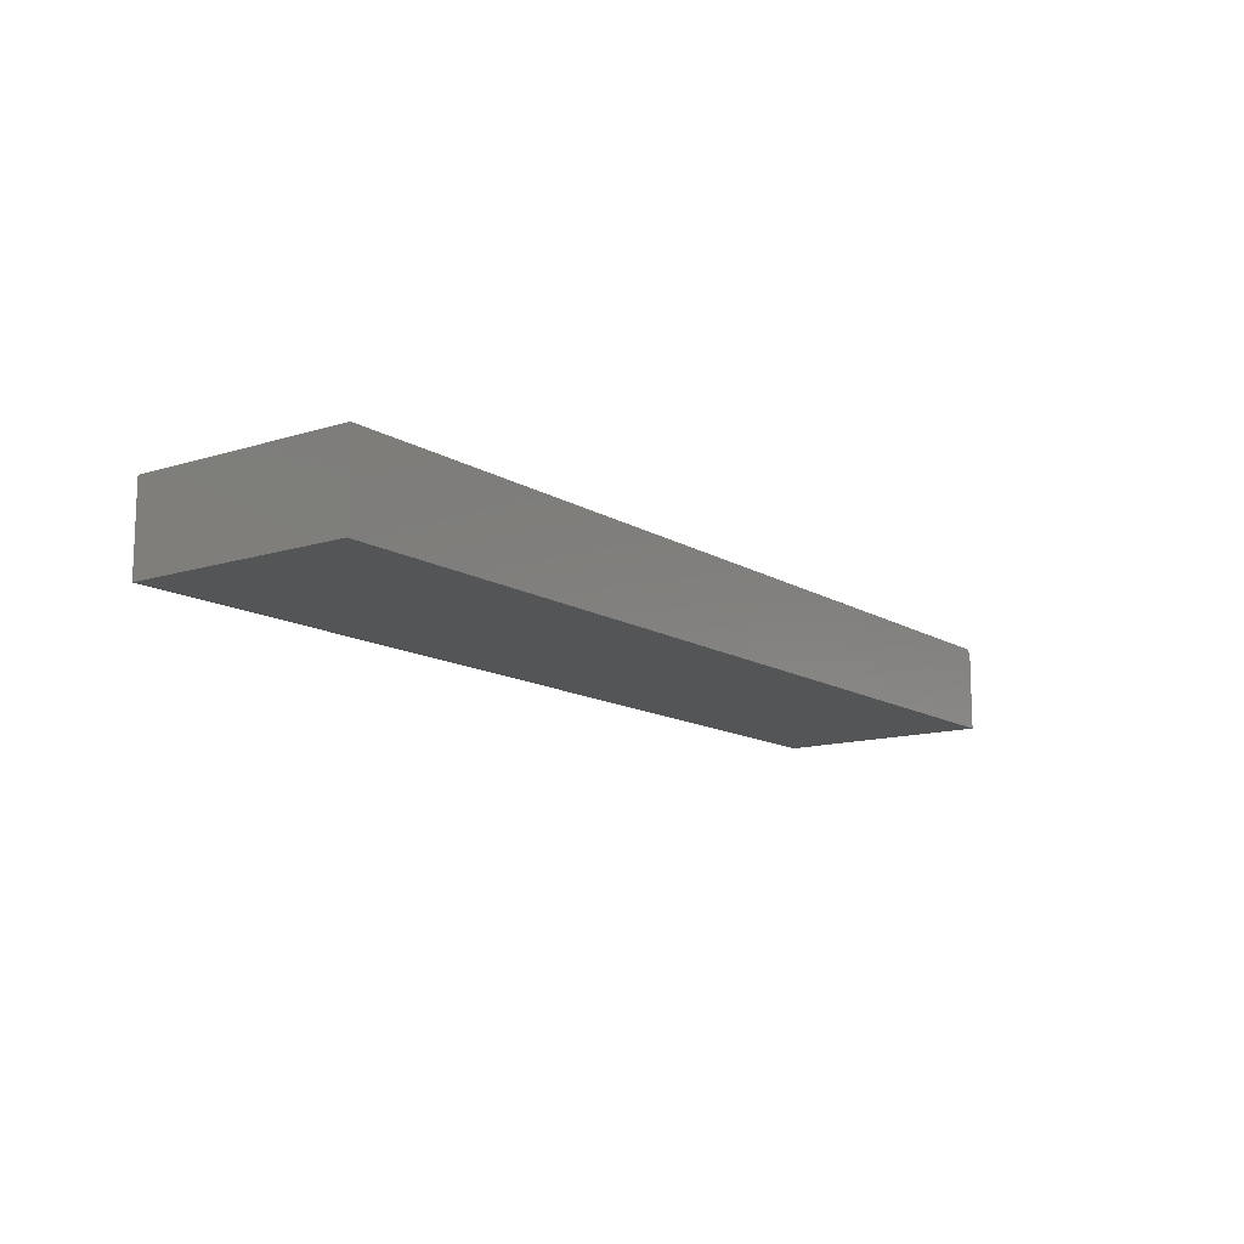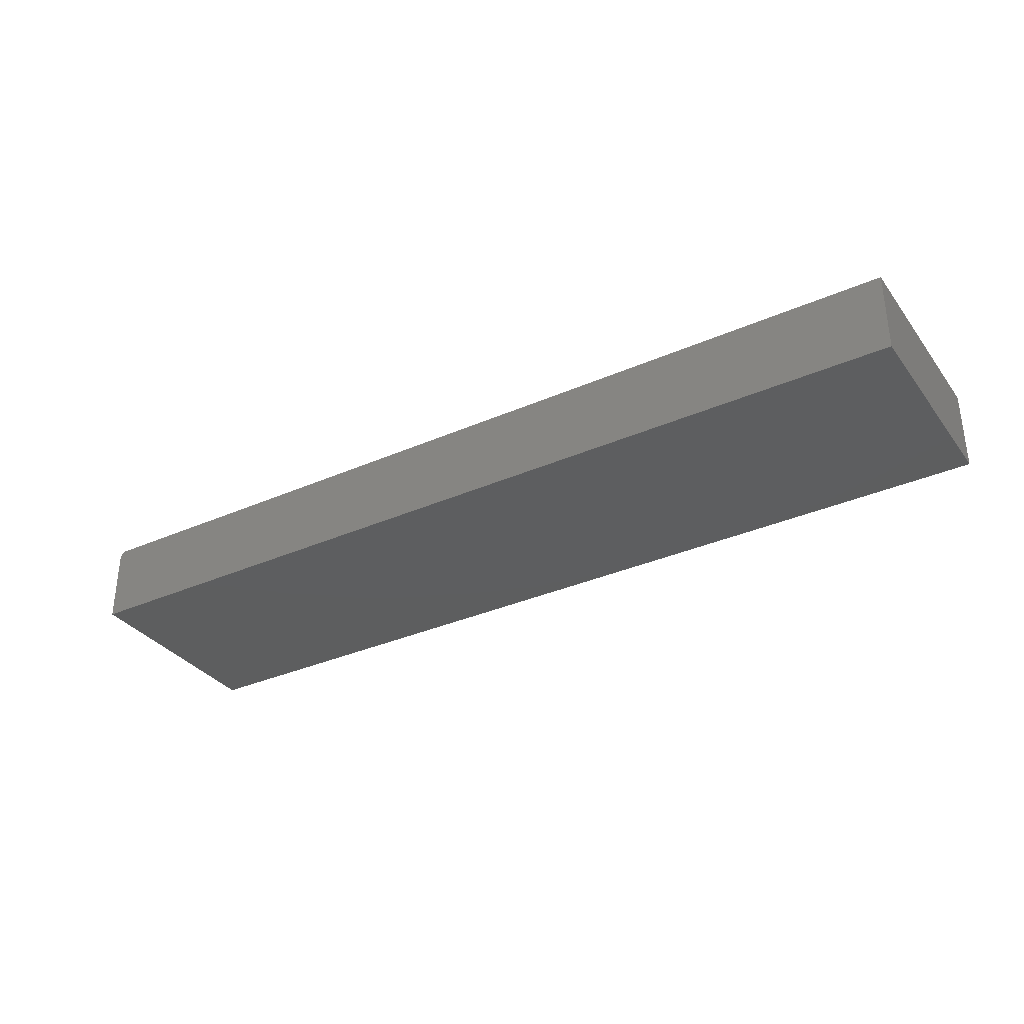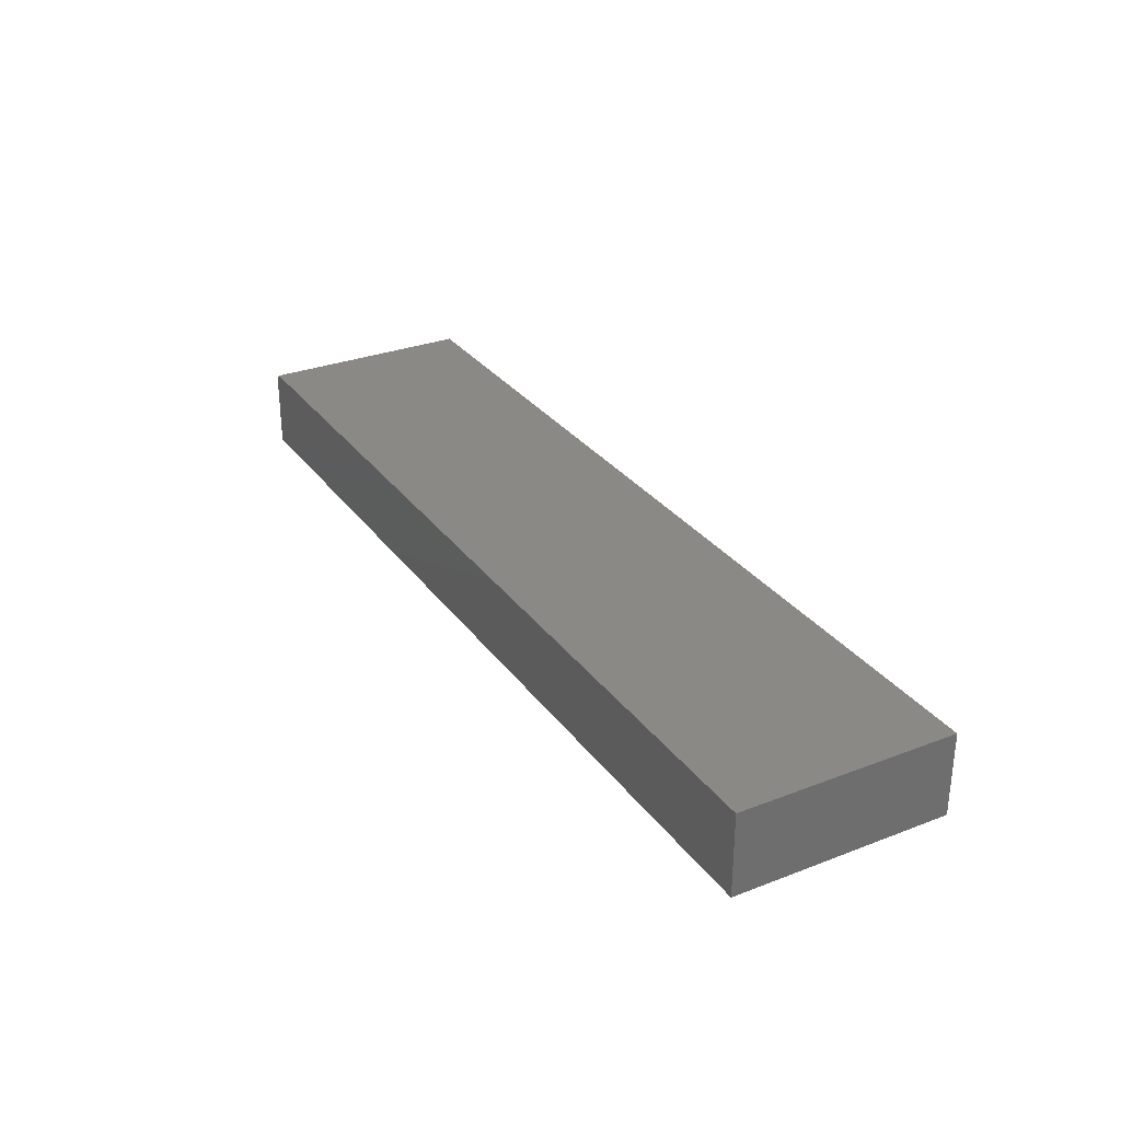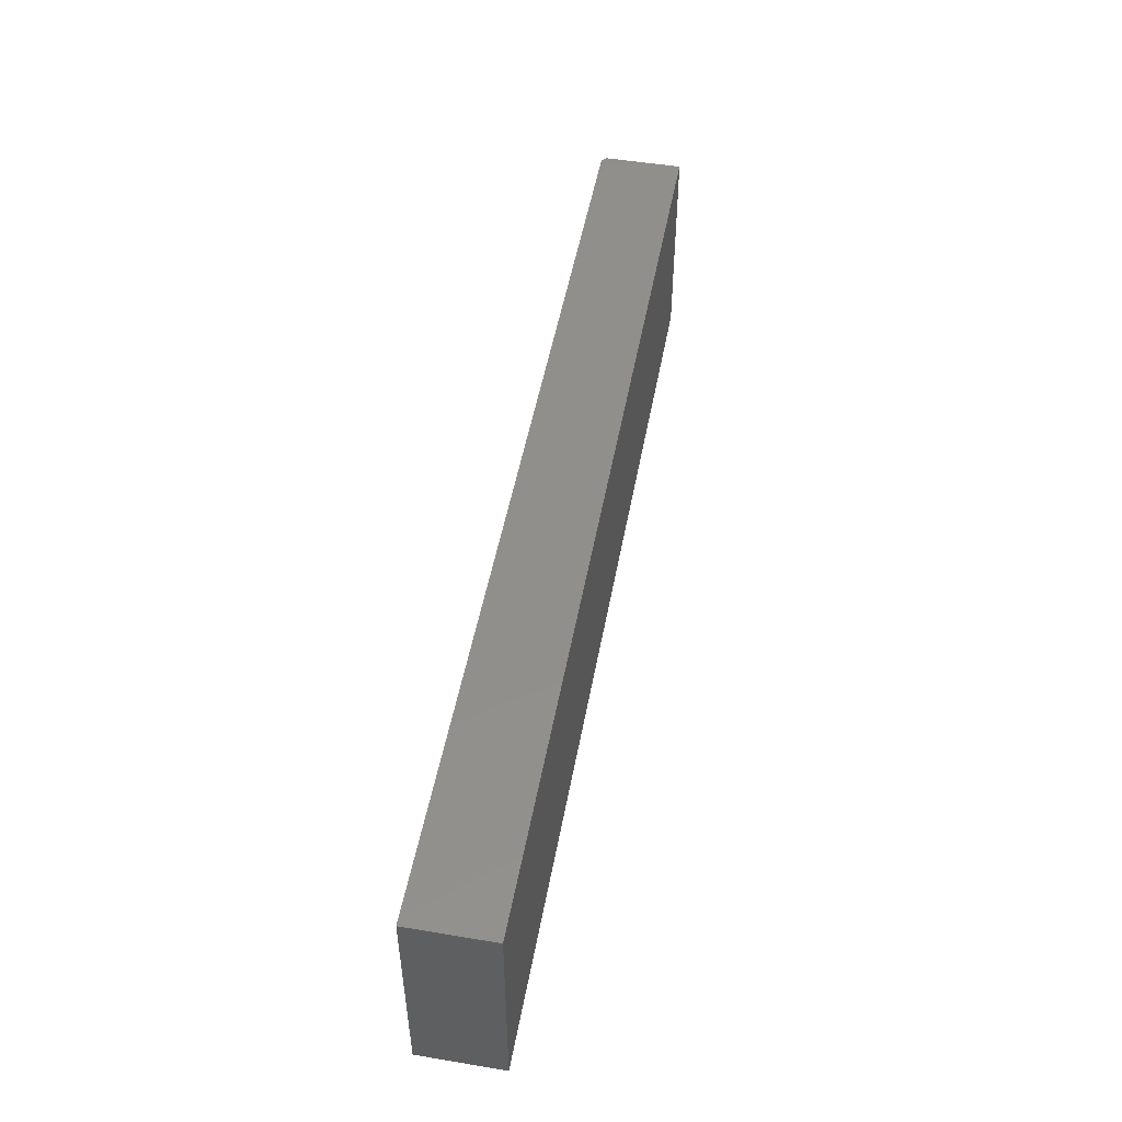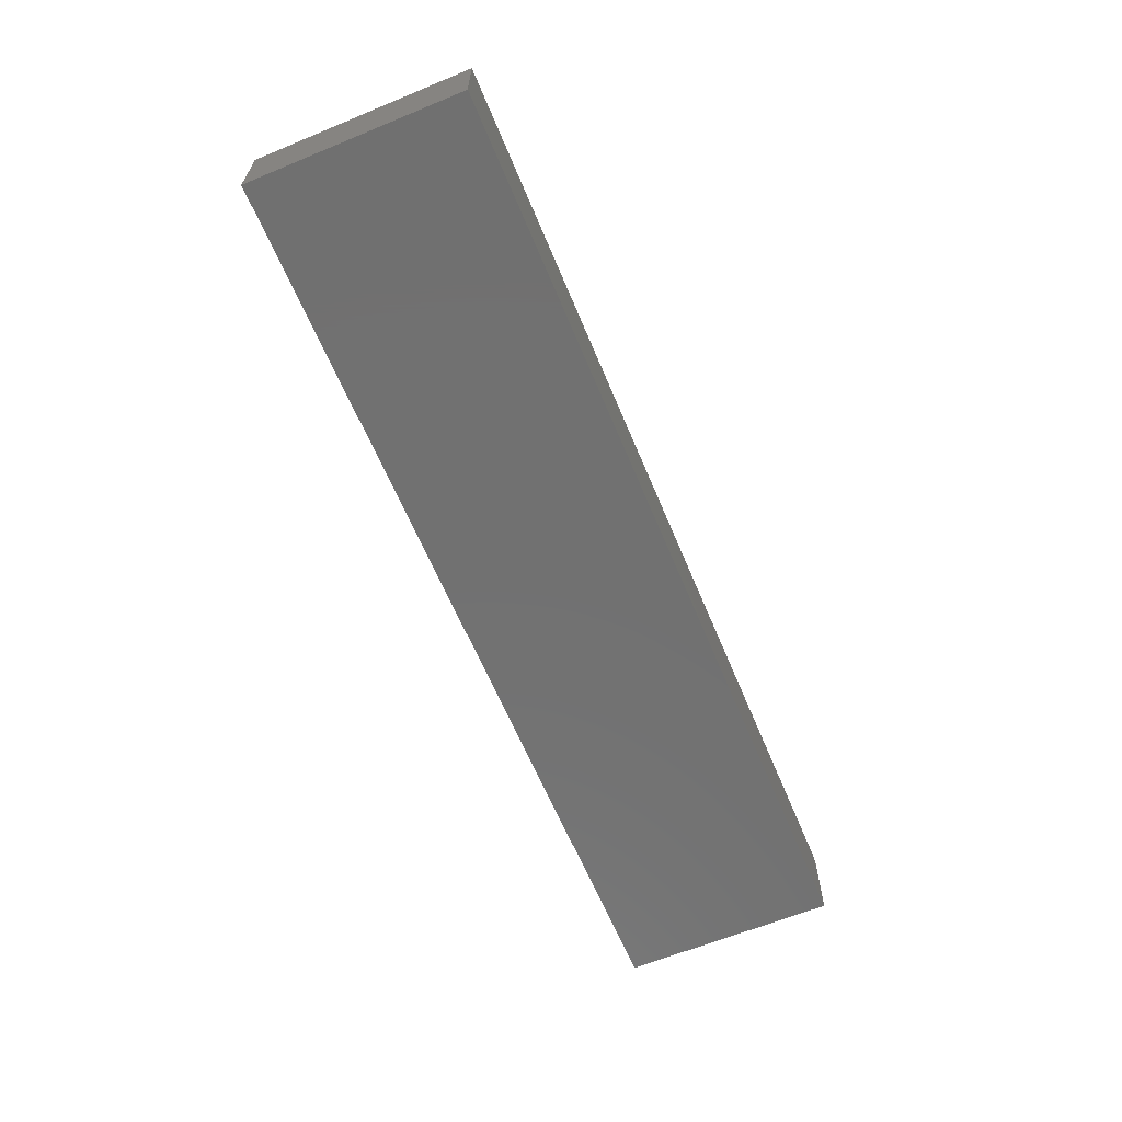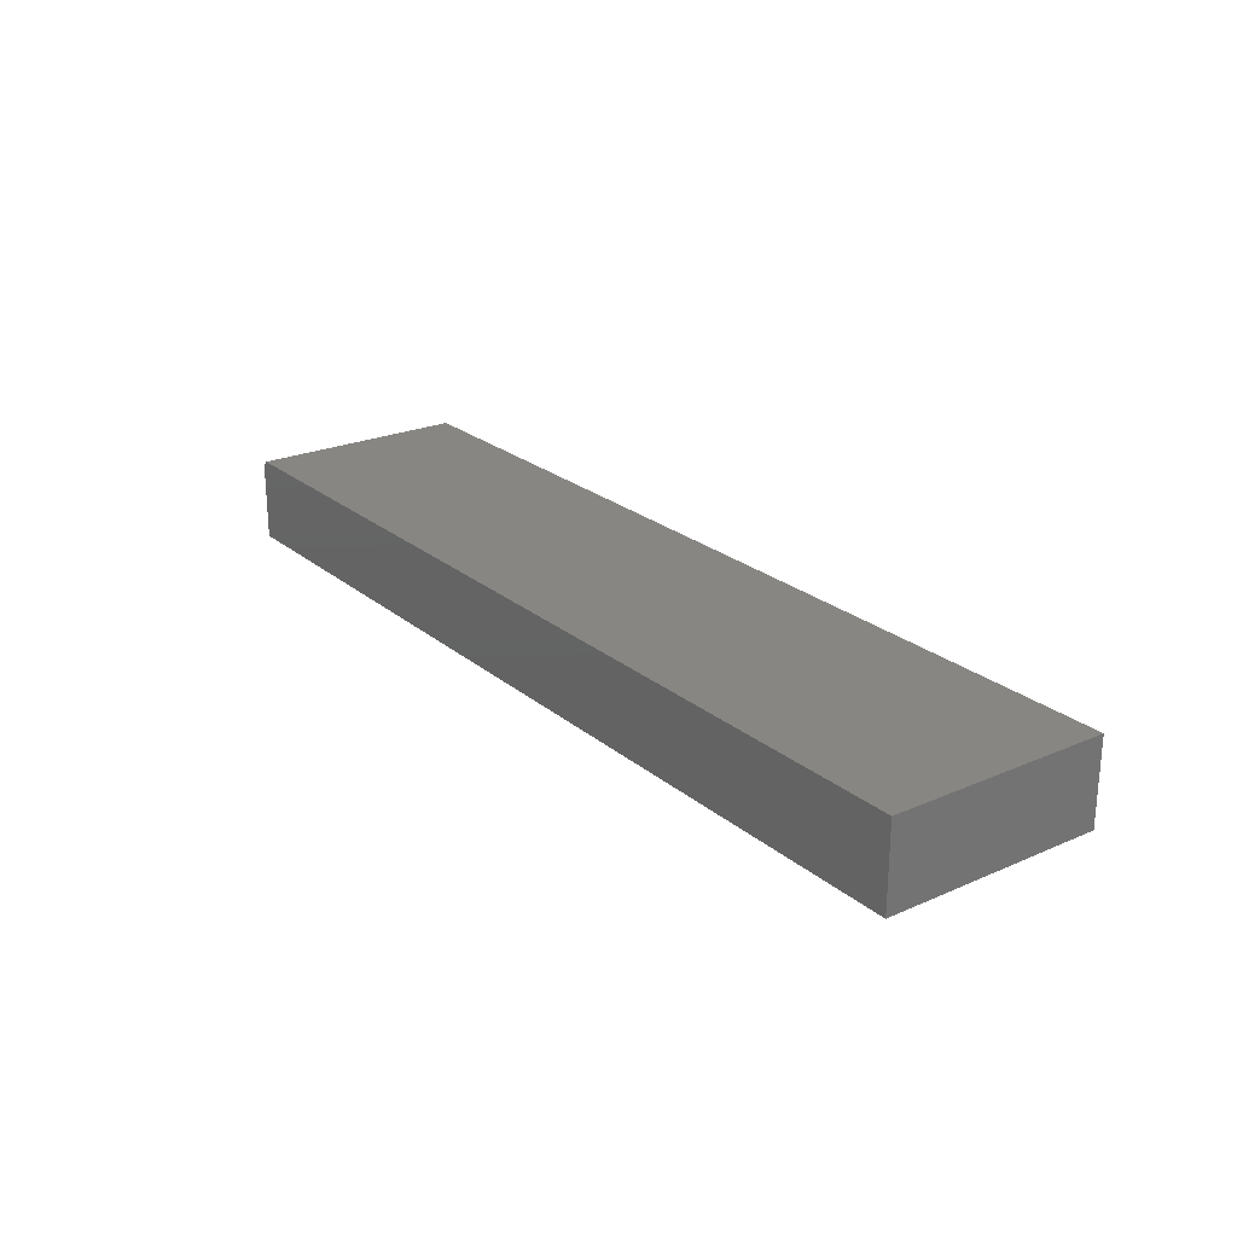
<metadata>
{"format":"stl","ext":"stl","renderer":"f3d","projection":"perspective","resolution":1024,"background":"white","views":[{"elev":-12.8,"azim":-54.0,"up":"+Y"},{"elev":-33.6,"azim":-148.9,"up":"+Y"},{"elev":29.9,"azim":-119.3,"up":"+Y"},{"elev":50.0,"azim":-79.6,"up":"+Z"},{"elev":-63.0,"azim":-67.4,"up":"+Y"},{"elev":23.4,"azim":-126.3,"up":"+Y"}]}
</metadata>
<code>
# stl→obj: 10 verts, 16 faces
v -0.75 0 -0.1719
v -0.75 1.928e-17 0.1755
v 0.7422 1.657e-16 -0.1719
v 0.7422 1.849e-16 0.1755
v -0.75 -0.1328 0.1755
v 0.75 -0.1328 0.1755
v 0.75 -0.007812 0.1755
v 0.75 -0.1328 -0.1719
v 0.75 -0.007812 -0.1719
v -0.75 -0.1328 -0.1719
f 1 2 3
f 3 2 4
f 2 5 4
f 4 5 6
f 4 6 7
f 8 9 6
f 6 9 7
f 10 1 8
f 8 1 3
f 8 3 9
f 9 3 7
f 7 3 4
f 10 8 5
f 5 8 6
f 5 2 10
f 10 2 1

</code>
